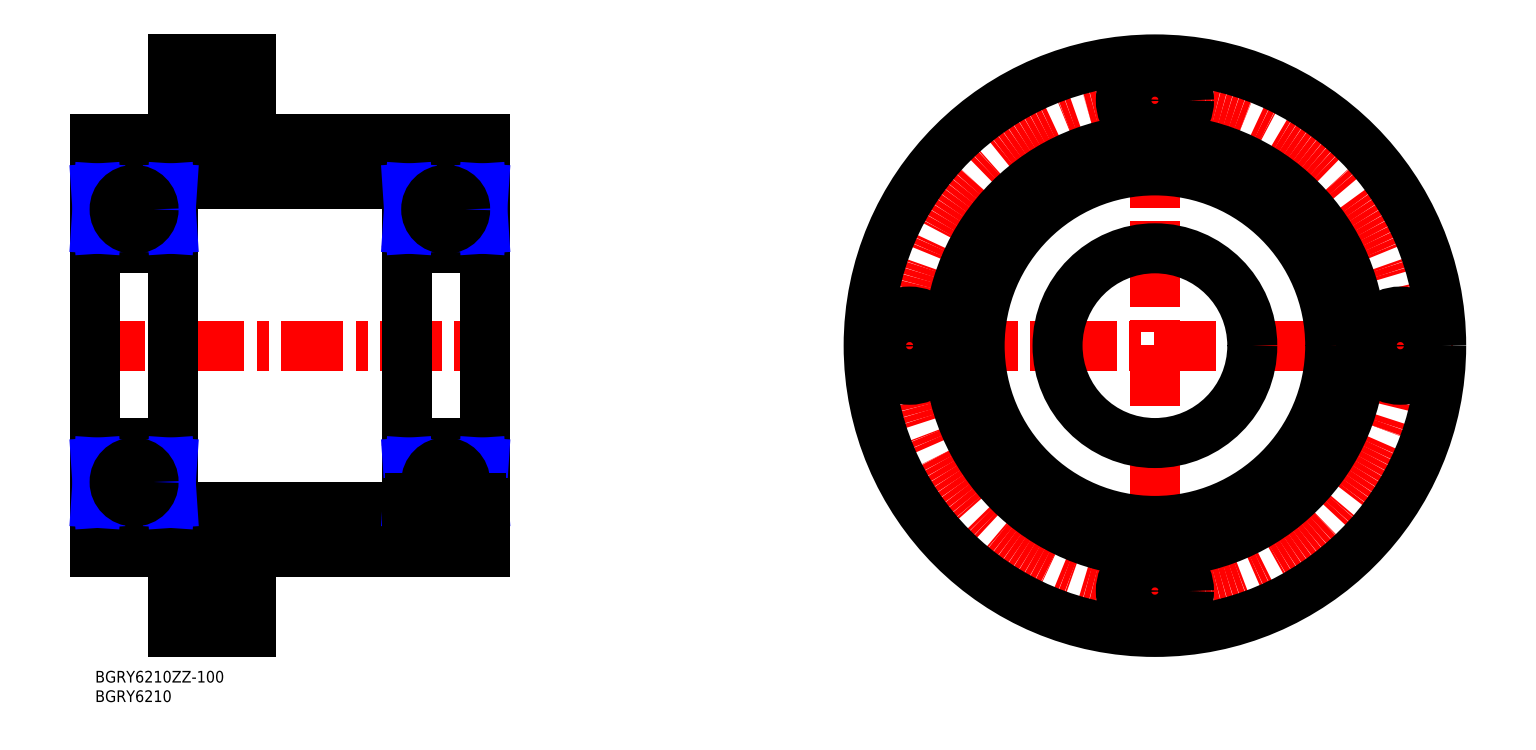
<metadata>
{"format":"dxf","ext":"dxf","renderer":"ezdxf+matplotlib","layout":"modelspace","background":"white","min_lineweight":24,"dpi":150}
</metadata>
<code>
0
SECTION
2
ENTITIES
0
LINE
8
MSM_CENTER
10
-3
20
83.5
30
0
11
103
21
83.5
31
0
0
CIRCLE
8
MSM_CENTER
10
272.1
20
83.5
30
0
40
63
0
LINE
8
MSM_CENTER
10
17
20
20.5
30
0
11
43
21
20.5
31
0
0
LINE
8
MSM_CENTER
10
272.1
20
160
30
0
11
272.1
21
7
31
0
0
LINE
8
MSM_CENTER
10
195.6
20
83.5
30
0
11
348.6
21
83.5
31
0
0
LINE
8
MSM_CENTER
10
17
20
146.5
30
0
11
43
21
146.5
31
0
0
INSERT
8
MSM_CONTINUOUS
2
*U5
10
0
20
0
30
0
0
INSERT
8
MSM_CONTINUOUS
2
*U6
10
0
20
0
30
0
0
LINE
8
MSM_CONTINUOUS
10
20
20
42
30
0
11
80
21
42
31
0
0
LINE
8
MSM_CONTINUOUS
10
18.9
20
38.5
30
0
11
6e-16
21
38.5
31
0
0
LINE
8
MSM_CONTINUOUS
10
40
20
136.5
30
0
11
100
21
136.5
31
0
0
LINE
8
MSM_CONTINUOUS
10
6e-16
20
136.5
30
0
11
20
21
136.5
31
0
0
LINE
8
MSM_CONTINUOUS
10
20
20
125
30
0
11
80
21
125
31
0
0
LINE
8
MSM_CONTINUOUS
10
18.9
20
128.5
30
0
11
6e-16
21
128.5
31
0
0
CIRCLE
8
MSM_CONTINUOUS
10
272.1
20
20.5
30
0
40
5.5
0
CIRCLE
8
MSM_CONTINUOUS
10
272.1
20
20.5
30
0
40
8.75
0
CIRCLE
8
MSM_CONTINUOUS
10
272.1
20
146.5
30
0
40
5.5
0
CIRCLE
8
MSM_CONTINUOUS
10
272.1
20
146.5
30
0
40
8.75
0
CIRCLE
8
MSM_CONTINUOUS
10
272.1
20
83.5
30
0
40
73.5
0
CIRCLE
8
MSM_CONTINUOUS
10
209.1
20
83.5
30
0
40
5.5
0
CIRCLE
8
MSM_CONTINUOUS
10
209.1
20
83.5
30
0
40
8.75
0
LINE
8
MSM_CONTINUOUS
10
6e-16
20
136.5
30
0
11
6e-16
21
30.5
31
0
0
LINE
8
MSM_CONTINUOUS
10
20
20
127.4
30
0
11
20
21
39.6
31
0
0
CIRCLE
8
MSM_CONTINUOUS
10
272.1
20
83.5
30
0
40
53
0
CIRCLE
8
MSM_CONTINUOUS
10
272.1
20
83.5
30
0
40
25
0
CIRCLE
8
MSM_CONTINUOUS
10
272.1
20
83.5
30
0
40
45
0
CIRCLE
8
MSM_CONTINUOUS
10
335.1
20
83.5
30
0
40
5.5
0
CIRCLE
8
MSM_CONTINUOUS
10
335.1
20
83.5
30
0
40
8.75
0
LINE
8
MSM_CONTINUOUS
10
40
20
30.5
30
0
11
100
21
30.5
31
0
0
LINE
8
MSM_CONTINUOUS
10
6e-16
20
30.5
30
0
11
20
21
30.5
31
0
0
LINE
8
MSM_CONTINUOUS
10
40
20
30.5
30
0
11
40
21
10
31
0
0
LINE
8
MSM_CONTINUOUS
10
20
20
10
30
0
11
40
21
10
31
0
0
LINE
8
MSM_CONTINUOUS
10
20
20
30.5
30
0
11
20
21
10
31
0
0
LINE
8
MSM_CONTINUOUS
10
40
20
157
30
0
11
40
21
136.5
31
0
0
LINE
8
MSM_CONTINUOUS
10
29
20
137.8
30
0
11
40
21
137.8
31
0
0
LINE
8
MSM_CONTINUOUS
10
29
20
137.8
30
0
11
29
21
155.2
31
0
0
LINE
8
MSM_CONTINUOUS
10
29
20
155.2
30
0
11
40
21
155.2
31
0
0
LINE
8
MSM_CONTINUOUS
10
20
20
157
30
0
11
20
21
136.5
31
0
0
LINE
8
MSM_CONTINUOUS
10
20
20
157
30
0
11
40
21
157
31
0
0
LINE
8
MSM_CONTINUOUS
10
20
20
152
30
0
11
29
21
152
31
0
0
LINE
8
MSM_CONTINUOUS
10
20
20
141
30
0
11
29
21
141
31
0
0
LINE
8
MSM_CONTINUOUS
10
0.92
20
122.5
30
0
11
7.068
21
122.5
31
0
0
ARC
8
MSM_CONTINUOUS
10
1.1
20
127.4
30
0
40
1.1
50
90
51
180
0
ARC
8
MSM_CONTINUOUS
10
18.9
20
127.4
30
0
40
1.1
50
0
51
90
0
LINE
8
MSM_CONTINUOUS
10
12.93
20
122.5
30
0
11
19.08
21
122.5
31
0
0
LINE
8
MSM_CONTINUOUS
10
19.08
20
123.8
30
0
11
20
21
123.8
31
0
0
LINE
8
MSM_CONTINUOUS
10
19.08
20
114.7
30
0
11
13.19
21
114.7
31
0
0
LINE
8
MSM_CONTINUOUS
10
1.1
20
108.5
30
0
11
18.9
21
108.5
31
0
0
ARC
8
MSM_CONTINUOUS
10
1.1
20
109.6
30
0
40
1.1
50
180
51
270
0
ARC
8
MSM_CONTINUOUS
10
18.9
20
109.6
30
0
40
1.1
50
270
51
0
0
LINE
8
MSM_CONTINUOUS
10
6.81
20
114.7
30
0
11
0.92
21
114.7
31
0
0
LINE
8
MSM_CONTINUOUS
10
19.08
20
113.5
30
0
11
20
21
113.5
31
0
0
LINE
8
MSM_CONTINUOUS
10
0.92
20
113.5
30
0
11
0.92
21
123.8
31
0
0
LINE
8
MSM_CONTINUOUS
10
0.92
20
123.8
30
0
11
6e-16
21
123.8
31
0
0
LINE
8
MSM_CONTINUOUS
10
6e-16
20
113.5
30
0
11
0.92
21
113.5
31
0
0
LINE
8
MSM_CONTINUOUS
10
0.23
20
113.5
30
0
11
0.23
21
123.8
31
0
0
LINE
8
MSM_CONTINUOUS
10
19.08
20
123.8
30
0
11
19.08
21
113.5
31
0
0
LINE
8
MSM_CONTINUOUS
10
19.77
20
123.8
30
0
11
19.77
21
113.5
31
0
0
LINE
8
MSM_NARROW
10
0.23
20
123.8
30
0
11
0.92
21
113.5
31
0
0
LINE
8
MSM_NARROW
10
0.92
20
123.8
30
0
11
0.23
21
113.5
31
0
0
LINE
8
MSM_NARROW
10
19.08
20
123.8
30
0
11
19.77
21
113.5
31
0
0
LINE
8
MSM_NARROW
10
19.77
20
123.8
30
0
11
19.08
21
113.5
31
0
0
LINE
8
MSM_CONTINUOUS
10
0.92
20
44.45
30
0
11
7.068
21
44.45
31
0
0
ARC
8
MSM_CONTINUOUS
10
1.1
20
39.6
30
0
40
1.1
50
180
51
270
0
ARC
8
MSM_CONTINUOUS
10
18.9
20
39.6
30
0
40
1.1
50
270
51
0
0
LINE
8
MSM_CONTINUOUS
10
12.93
20
44.45
30
0
11
19.08
21
44.45
31
0
0
LINE
8
MSM_CONTINUOUS
10
19.08
20
43.15
30
0
11
20
21
43.15
31
0
0
LINE
8
MSM_CONTINUOUS
10
19.08
20
52.35
30
0
11
13.19
21
52.35
31
0
0
LINE
8
MSM_CONTINUOUS
10
1.1
20
58.5
30
0
11
18.9
21
58.5
31
0
0
ARC
8
MSM_CONTINUOUS
10
1.1
20
57.4
30
0
40
1.1
50
90
51
180
0
ARC
8
MSM_CONTINUOUS
10
18.9
20
57.4
30
0
40
1.1
50
0
51
90
0
LINE
8
MSM_CONTINUOUS
10
6.81
20
52.35
30
0
11
0.92
21
52.35
31
0
0
LINE
8
MSM_CONTINUOUS
10
19.08
20
53.45
30
0
11
20
21
53.45
31
0
0
LINE
8
MSM_CONTINUOUS
10
0.92
20
53.45
30
0
11
0.92
21
43.15
31
0
0
LINE
8
MSM_CONTINUOUS
10
0.92
20
43.15
30
0
11
6e-16
21
43.15
31
0
0
LINE
8
MSM_CONTINUOUS
10
6e-16
20
53.45
30
0
11
0.92
21
53.45
31
0
0
LINE
8
MSM_CONTINUOUS
10
0.23
20
53.45
30
0
11
0.23
21
43.15
31
0
0
LINE
8
MSM_CONTINUOUS
10
19.08
20
43.15
30
0
11
19.08
21
53.45
31
0
0
LINE
8
MSM_CONTINUOUS
10
19.77
20
43.15
30
0
11
19.77
21
53.45
31
0
0
LINE
8
MSM_NARROW
10
0.23
20
43.15
30
0
11
0.92
21
53.45
31
0
0
LINE
8
MSM_NARROW
10
0.92
20
43.15
30
0
11
0.23
21
53.45
31
0
0
LINE
8
MSM_NARROW
10
19.08
20
43.15
30
0
11
19.77
21
53.45
31
0
0
LINE
8
MSM_NARROW
10
19.77
20
43.15
30
0
11
19.08
21
53.45
31
0
0
CIRCLE
8
MSM_CONTINUOUS
10
10
20
118.5
30
0
40
5
0
CIRCLE
8
MSM_CONTINUOUS
10
10
20
48.5
30
0
40
5
0
LINE
8
MSM_CONTINUOUS
10
100
20
136.5
30
0
11
100
21
30.5
31
0
0
LINE
8
MSM_CONTINUOUS
10
81.1
20
128.5
30
0
11
100
21
128.5
31
0
0
LINE
8
MSM_CONTINUOUS
10
80
20
127.4
30
0
11
80
21
39.6
31
0
0
ARC
8
MSM_CONTINUOUS
10
98.9
20
127.4
30
0
40
1.1
50
0
51
90
0
ARC
8
MSM_CONTINUOUS
10
81.1
20
127.4
30
0
40
1.1
50
90
51
180
0
LINE
8
MSM_CONTINUOUS
10
99.08
20
122.5
30
0
11
92.93
21
122.5
31
0
0
LINE
8
MSM_CONTINUOUS
10
87.07
20
122.5
30
0
11
80.92
21
122.5
31
0
0
LINE
8
MSM_CONTINUOUS
10
80.92
20
123.8
30
0
11
80
21
123.8
31
0
0
LINE
8
MSM_CONTINUOUS
10
80.92
20
114.7
30
0
11
86.81
21
114.7
31
0
0
LINE
8
MSM_CONTINUOUS
10
98.9
20
108.5
30
0
11
81.1
21
108.5
31
0
0
ARC
8
MSM_CONTINUOUS
10
98.9
20
109.6
30
0
40
1.1
50
270
51
0
0
ARC
8
MSM_CONTINUOUS
10
81.1
20
109.6
30
0
40
1.1
50
180
51
270
0
LINE
8
MSM_CONTINUOUS
10
93.19
20
114.7
30
0
11
99.08
21
114.7
31
0
0
LINE
8
MSM_CONTINUOUS
10
80.92
20
113.5
30
0
11
80
21
113.5
31
0
0
LINE
8
MSM_CONTINUOUS
10
99.08
20
113.5
30
0
11
99.08
21
123.8
31
0
0
LINE
8
MSM_CONTINUOUS
10
99.08
20
123.8
30
0
11
100
21
123.8
31
0
0
LINE
8
MSM_CONTINUOUS
10
100
20
113.5
30
0
11
99.08
21
113.5
31
0
0
LINE
8
MSM_CONTINUOUS
10
99.77
20
113.5
30
0
11
99.77
21
123.8
31
0
0
LINE
8
MSM_CONTINUOUS
10
80.92
20
123.8
30
0
11
80.92
21
113.5
31
0
0
LINE
8
MSM_CONTINUOUS
10
80.23
20
123.8
30
0
11
80.23
21
113.5
31
0
0
LINE
8
MSM_NARROW
10
99.77
20
123.8
30
0
11
99.08
21
113.5
31
0
0
LINE
8
MSM_NARROW
10
99.08
20
123.8
30
0
11
99.77
21
113.5
31
0
0
LINE
8
MSM_NARROW
10
80.92
20
123.8
30
0
11
80.23
21
113.5
31
0
0
LINE
8
MSM_NARROW
10
80.23
20
123.8
30
0
11
80.92
21
113.5
31
0
0
CIRCLE
8
MSM_CONTINUOUS
10
90
20
118.5
30
0
40
5
0
LINE
8
MSM_CONTINUOUS
10
80.92
20
52.35
30
0
11
86.81
21
52.35
31
0
0
LINE
8
MSM_CONTINUOUS
10
98.9
20
58.5
30
0
11
81.1
21
58.5
31
0
0
ARC
8
MSM_CONTINUOUS
10
98.9
20
57.4
30
0
40
1.1
50
0
51
90
0
ARC
8
MSM_CONTINUOUS
10
81.1
20
57.4
30
0
40
1.1
50
90
51
180
0
LINE
8
MSM_CONTINUOUS
10
93.19
20
52.35
30
0
11
99.08
21
52.35
31
0
0
LINE
8
MSM_CONTINUOUS
10
80.92
20
53.45
30
0
11
80
21
53.45
31
0
0
LINE
8
MSM_CONTINUOUS
10
99.08
20
53.45
30
0
11
99.08
21
43.15
31
0
0
LINE
8
MSM_CONTINUOUS
10
100
20
53.45
30
0
11
99.08
21
53.45
31
0
0
LINE
8
MSM_CONTINUOUS
10
99.77
20
53.45
30
0
11
99.77
21
43.15
31
0
0
LINE
8
MSM_CONTINUOUS
10
80.92
20
43.15
30
0
11
80.92
21
53.45
31
0
0
LINE
8
MSM_CONTINUOUS
10
80.23
20
43.15
30
0
11
80.23
21
53.45
31
0
0
LINE
8
MSM_NARROW
10
99.77
20
43.15
30
0
11
99.08
21
53.45
31
0
0
LINE
8
MSM_NARROW
10
99.08
20
43.15
30
0
11
99.77
21
53.45
31
0
0
LINE
8
MSM_NARROW
10
80.92
20
43.15
30
0
11
80.23
21
53.45
31
0
0
LINE
8
MSM_NARROW
10
80.23
20
43.15
30
0
11
80.92
21
53.45
31
0
0
CIRCLE
8
MSM_CONTINUOUS
10
90
20
48.5
30
0
40
5
0
LINE
8
MSM_CONTINUOUS
10
81.1
20
38.5
30
0
11
100
21
38.5
31
0
0
ARC
8
MSM_CONTINUOUS
10
81.1
20
39.6
30
0
40
1.1
50
180
51
270
0
LINE
8
MSM_CONTINUOUS
10
99.08
20
44.45
30
0
11
92.93
21
44.45
31
0
0
LINE
8
MSM_CONTINUOUS
10
87.07
20
44.45
30
0
11
80.92
21
44.45
31
0
0
LINE
8
MSM_CONTINUOUS
10
80.92
20
43.15
30
0
11
80
21
43.15
31
0
0
ARC
8
MSM_CONTINUOUS
10
98.9
20
39.6
30
0
40
1.1
50
270
51
0
0
LINE
8
MSM_CONTINUOUS
10
99.08
20
43.15
30
0
11
100
21
43.15
31
0
0
LINE
8
MSM_CONTINUOUS
10
29
20
29.25
30
0
11
40
21
29.25
31
0
0
LINE
8
MSM_CONTINUOUS
10
29
20
11.75
30
0
11
29
21
29.25
31
0
0
LINE
8
MSM_CONTINUOUS
10
20
20
26
30
0
11
29
21
26
31
0
0
LINE
8
MSM_CONTINUOUS
10
29
20
11.75
30
0
11
40
21
11.75
31
0
0
LINE
8
MSM_CONTINUOUS
10
20
20
15
30
0
11
29
21
15
31
0
0
ENDSEC
0
EOF

</code>
